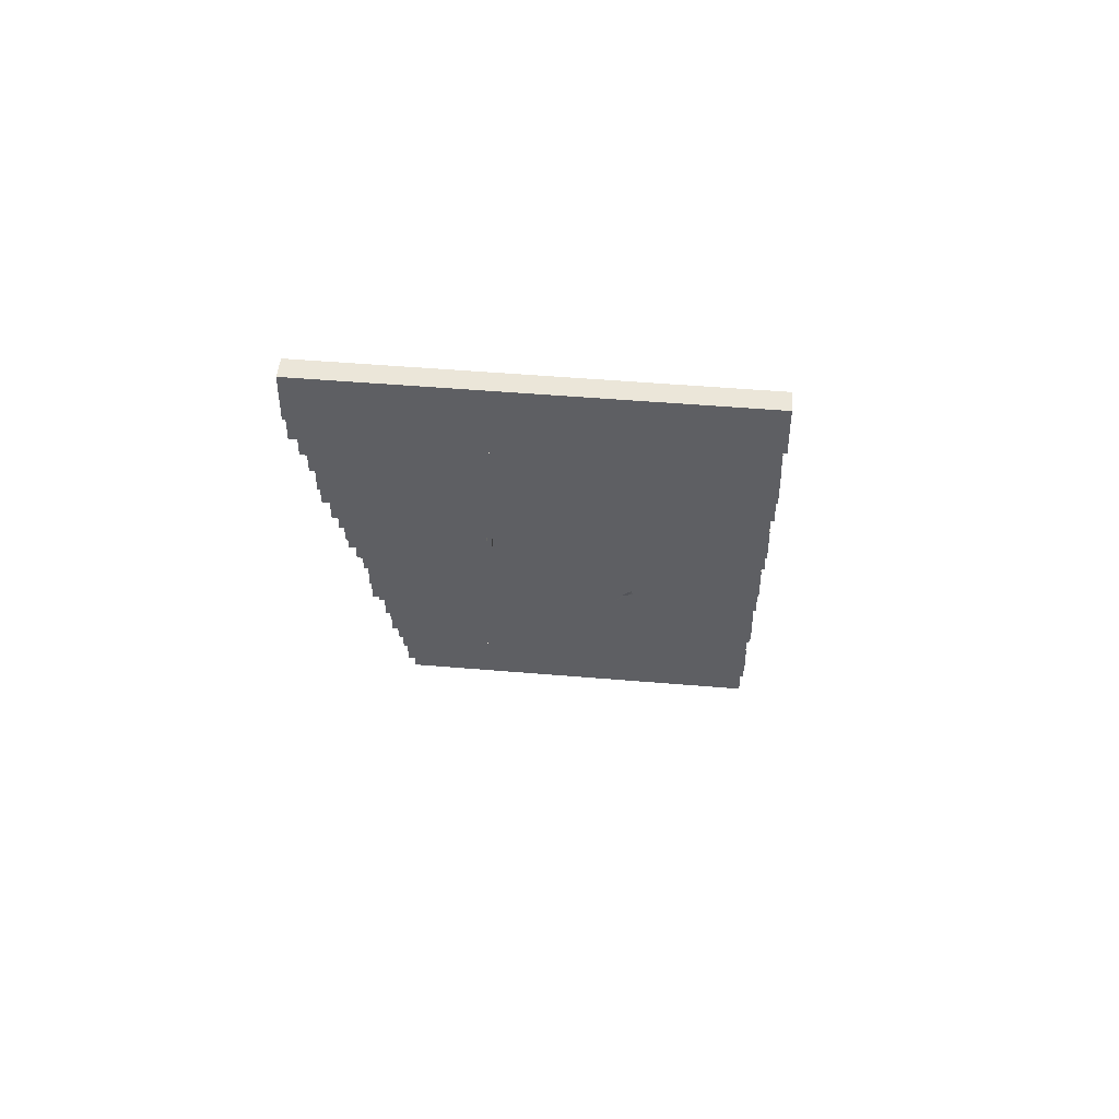
<metadata>
{"format":"obj","ext":"obj","renderer":"f3d","projection":"perspective","resolution":1024,"background":"white","views":[{"elev":47.9,"azim":5.5,"up":"+Y"}]}
</metadata>
<code>
g mingjie_yewai_340_louti_01
v -7.275 -169.8 79.27
v -0.8051 -169.8 79.27
v -0.8051 -164.7 79.27
v -0.8051 -169.8 65.25
v -0.8051 -169.8 79.27
v -7.275 -169.8 79.27
v 128.9 -169.8 65.25
v 128.9 -139.2 65.25
v 128.9 -139.2 79.27
v 128.9 -169.8 79.27
v -130.5 -139.2 65.25
v -130.5 -169.8 65.25
v -130.5 -169.8 79.27
v -130.5 -139.2 79.27
v -130.5 -139.2 79.27
v -0.8051 -139.2 79.27
v -0.8051 -139.2 65.25
v -130.5 -139.2 65.25
v 92.87 -169.8 65.25
v 128.9 -169.8 65.25
v 128.9 -169.8 79.27
v 92.21 -169.8 79.27
v 128.9 -139.2 79.27
v 128.9 -139.2 65.25
v 51.76 -157.3 79.27
v 128.9 -139.2 79.27
v -0.8051 -139.2 79.27
v 11.02 -161.1 79.27
v 24.73 -155.6 79.27
v 42.03 -162 79.27
v 59.51 -157.7 79.27
v 69.52 -162.5 79.27
v 85.77 -163.7 79.27
v 128.9 -169.8 79.27
v 92.21 -169.8 79.27
v 85.77 -163.7 79.27
v 69.52 -162.5 79.27
v 69.45 -169.8 65.25
v 92.87 -169.8 65.25
v 24.73 -155.6 79.27
v 11.02 -161.1 79.27
v -0.8051 -169.8 65.25
v 29.57 -169.8 65.25
v 42.03 -162 79.27
v 59.51 -157.7 79.27
v 92.21 -169.8 79.27
v -0.8051 -169.8 79.27
v -130.5 -139.2 79.27
v -130.5 -169.8 79.27
v -130.5 -169.8 79.27
v -130.5 -169.8 65.25
v 1.138 260.2 303.5
v 1.138 290.4 303.5
v -128.5 290.4 303.5
v -128.5 260.2 303.5
v 1.138 260.2 289.8
v 1.138 260.2 303.5
v -128.5 260.2 303.5
v -128.5 260.2 289.8
v 130.8 260.2 289.8
v 130.8 290.4 289.8
v 130.8 290.4 303.5
v 130.8 260.2 303.5
v -128.5 290.4 289.8
v -128.5 260.2 289.8
v -128.5 260.2 303.5
v -128.5 290.4 303.5
v -0.8051 232.7 289.9
v -0.8051 260.5 289.9
v -130.5 260.5 289.9
v -130.5 232.7 289.9
v -0.8051 232.7 276.2
v -0.8051 232.7 289.9
v -130.5 232.7 289.9
v -130.5 232.7 276.2
v 128.9 232.7 276.2
v 128.9 260.5 276.2
v 128.9 260.5 289.9
v 128.9 232.7 289.9
v -130.5 260.5 276.2
v -130.5 232.7 276.2
v -130.5 232.7 289.9
v -130.5 260.5 289.9
v 0.5249 208.1 276.6
v 0.5249 233.2 276.6
v -129.2 233.2 276.6
v -129.2 208.1 276.6
v 0.5249 208.1 263.8
v 0.5249 208.1 276.6
v -129.2 208.1 276.6
v -129.2 208.1 263.8
v 130.2 208.1 263.8
v 130.2 233.2 263.8
v 130.2 233.2 276.6
v 130.2 208.1 276.6
v -129.2 233.2 263.8
v -129.2 208.1 263.8
v -129.2 208.1 276.6
v -129.2 233.2 276.6
v 1.396 183.2 264.3
v 1.396 208.6 264.3
v -128.3 208.6 264.3
v -128.3 183.2 264.3
v 1.396 183.2 250.6
v 1.396 183.2 264.3
v -128.3 183.2 264.3
v -128.3 183.2 250.6
v 131.1 183.2 250.6
v 131.1 208.6 250.6
v 131.1 208.6 264.3
v 131.1 183.2 264.3
v -128.3 208.6 250.6
v -128.3 183.2 250.6
v -128.3 183.2 264.3
v -128.3 208.6 264.3
v 1.138 154.7 250.8
v 1.138 183.4 250.8
v -128.5 183.4 250.8
v -128.5 154.7 250.8
v 1.138 154.7 237.1
v 1.138 154.7 250.8
v -128.5 154.7 250.8
v -128.5 154.7 237.1
v 130.8 154.7 237.1
v 130.8 183.4 237.1
v 130.8 183.4 250.8
v 130.8 154.7 250.8
v -128.5 183.4 237.1
v -128.5 154.7 237.1
v -128.5 154.7 250.8
v -128.5 183.4 250.8
v -0.8051 129.7 237.3
v -0.8051 154.9 237.3
v -130.5 154.9 237.3
v -130.5 129.7 237.3
v -0.8051 129.7 223.6
v -0.8051 129.7 237.3
v -130.5 129.7 237.3
v -130.5 129.7 223.6
v 128.9 129.7 223.6
v 128.9 154.9 223.6
v 128.9 154.9 237.3
v 128.9 129.7 237.3
v -130.5 154.9 223.6
v -130.5 129.7 223.6
v -130.5 129.7 237.3
v -130.5 154.9 237.3
v 0.5249 102.8 223.9
v 0.5249 130.2 223.9
v -129.2 130.2 223.9
v -129.2 102.8 223.9
v 0.5249 102.8 211.1
v 0.5249 102.8 223.9
v -129.2 102.8 223.9
v -129.2 102.8 211.1
v 130.2 102.8 211.1
v 130.2 130.2 211.1
v 130.2 130.2 223.9
v 130.2 102.8 223.9
v -129.2 130.2 211.1
v -129.2 102.8 211.1
v -129.2 102.8 223.9
v -129.2 130.2 223.9
v 1.396 80.78 211.6
v 1.396 103.3 211.6
v -128.3 103.3 211.6
v -128.3 80.78 211.6
v 1.396 80.78 198
v 1.396 80.78 211.6
v -128.3 80.78 211.6
v -128.3 80.78 198
v 131.1 80.78 198
v 131.1 103.3 198
v 131.1 103.3 211.6
v 131.1 80.78 211.6
v -128.3 103.3 198
v -128.3 80.78 198
v -128.3 80.78 211.6
v -128.3 103.3 211.6
v -130.5 33.36 184.5
v 128.9 33.36 184.5
v 128.9 56.13 184.5
v -130.5 56.13 184.5
v -130.5 33.36 170.8
v 128.9 33.36 170.8
v 128.9 33.36 184.5
v -130.5 33.36 184.5
v 128.9 33.36 170.8
v 128.9 56.13 170.8
v 128.9 56.13 184.5
v 128.9 33.36 184.5
v -130.5 56.13 170.8
v -130.5 33.36 170.8
v -130.5 33.36 184.5
v -130.5 56.13 184.5
v 0.5249 9.25 171.3
v 0.5249 33.58 171.3
v -129.2 33.58 171.3
v -129.2 9.25 171.3
v 0.5249 9.25 158.3
v 0.5249 9.25 171.3
v -129.2 9.25 171.3
v -129.2 9.25 158.3
v 130.2 9.25 158.3
v 130.2 33.58 158.3
v 130.2 33.58 171.3
v 130.2 9.25 171.3
v -129.2 33.58 158.3
v -129.2 9.25 158.3
v -129.2 9.25 171.3
v -129.2 33.58 171.3
v 1.396 -15.03 158.8
v 1.396 9.806 158.8
v -128.3 9.806 158.8
v -128.3 -15.03 158.8
v 1.396 -15.03 145.2
v 1.396 -15.03 158.8
v -128.3 -15.03 158.8
v -128.3 -15.03 145.2
v 131.1 -15.03 145.2
v 131.1 9.806 145.2
v 131.1 9.806 158.8
v 131.1 -15.03 158.8
v -128.3 9.806 145.2
v -128.3 -15.03 145.2
v -128.3 -15.03 158.8
v -128.3 9.806 158.8
v -0.8051 -73.67 131.9
v -0.8051 -44.51 131.9
v -130.5 -44.51 131.9
v -130.5 -73.67 131.9
v -0.8051 -73.67 118
v -0.8051 -73.67 131.9
v -130.5 -73.67 131.9
v -130.5 -73.67 118
v 128.9 -73.67 118
v 128.9 -44.51 118
v 128.9 -44.51 131.9
v 128.9 -73.67 131.9
v -130.5 -44.51 118
v -130.5 -73.67 118
v -130.5 -73.67 131.9
v -130.5 -44.51 131.9
v 0.5249 -92.72 118.6
v 0.5249 -73.16 118.6
v -129.2 -73.16 118.6
v -129.2 -92.72 118.6
v 0.5249 -92.72 105.5
v 0.5249 -92.72 118.6
v -129.2 -92.72 118.6
v -129.2 -92.72 105.5
v 130.2 -92.72 105.5
v 130.2 -73.16 105.5
v 130.2 -73.16 118.6
v 130.2 -92.72 118.6
v -129.2 -73.16 105.5
v -129.2 -92.72 105.5
v -129.2 -92.72 118.6
v -129.2 -73.16 118.6
v 1.396 -120.7 106
v 1.396 -92.17 106
v -128.3 -92.17 106
v -128.3 -120.7 106
v 1.396 -120.7 92.35
v 1.396 -120.7 106
v -128.3 -120.7 106
v -128.3 -120.7 92.35
v 131.1 -120.7 92.35
v 131.1 -92.17 92.35
v 131.1 -92.17 106
v 131.1 -120.7 106
v -128.3 -92.17 92.35
v -128.3 -120.7 92.35
v -128.3 -120.7 106
v -128.3 -92.17 106
v 1.138 -139.7 92.89
v 1.138 -120.2 92.89
v -128.5 -120.2 92.89
v -128.5 -139.7 92.89
v 1.138 -139.7 78.8
v 1.138 -139.7 92.89
v -128.5 -139.7 92.89
v -128.5 -139.7 78.8
v 130.8 -139.7 78.8
v 130.8 -120.2 78.8
v 130.8 -120.2 92.89
v 130.8 -139.7 92.89
v -128.5 -120.2 78.8
v -128.5 -139.7 78.8
v -128.5 -139.7 92.89
v -128.5 -120.2 92.89
v 0.5249 -195 65.91
v 0.5249 -169.2 65.91
v -129.2 -169.2 65.91
v -129.2 -195 65.91
v 0.5249 -195 54.29
v 0.5249 -195 65.91
v -129.2 -195 65.91
v -129.2 -195 54.29
v 130.2 -195 54.29
v 130.2 -169.2 54.29
v 130.2 -169.2 65.91
v 130.2 -195 65.91
v -129.2 -169.2 54.29
v -129.2 -195 54.29
v -129.2 -195 65.91
v -129.2 -169.2 65.91
v 1.396 -218.5 54.8
v 1.396 -194.4 54.8
v -128.3 -194.4 54.8
v -128.3 -218.5 54.8
v 1.396 -218.5 41.13
v 1.396 -218.5 54.8
v -128.3 -218.5 54.8
v -128.3 -218.5 41.13
v 131.1 -218.5 41.13
v 131.1 -194.4 41.13
v 131.1 -194.4 54.8
v 131.1 -218.5 54.8
v -128.3 -194.4 41.13
v -128.3 -218.5 41.13
v -128.3 -218.5 54.8
v -128.3 -194.4 54.8
v 1.138 -241.4 42.04
v 1.138 -218.2 42.04
v -128.5 -218.2 42.04
v -128.5 -241.4 42.04
v 1.138 -241.4 29.86
v 1.138 -241.4 42.04
v -128.5 -241.4 42.04
v -128.5 -241.4 29.86
v 130.8 -241.4 29.86
v 130.8 -218.2 29.86
v 130.8 -218.2 42.04
v 130.8 -241.4 42.04
v -128.5 -218.2 29.86
v -128.5 -241.4 29.86
v -128.5 -241.4 42.04
v -128.5 -218.2 42.04
v -0.8051 -263.2 30.18
v -0.8051 -240.8 30.18
v -130.5 -240.8 30.18
v -130.5 -263.2 30.18
v -0.8051 -263.2 13.3
v -0.8051 -263.2 30.18
v -130.5 -263.2 30.18
v -130.5 -263.2 13.3
v 128.9 -263.2 13.3
v 128.9 -240.8 13.3
v 128.9 -240.8 30.18
v 128.9 -263.2 30.18
v -130.5 -240.8 13.3
v -130.5 -263.2 13.3
v -130.5 -263.2 30.18
v -130.5 -240.8 30.18
v 0.5249 -291.7 13.85
v 0.5249 -262.4 13.85
v -129.2 -262.4 13.85
v -129.2 -291.7 13.85
v 0.5249 -291.7 -0.4153
v 0.5249 -291.7 13.85
v -129.2 -291.7 13.85
v -129.2 -291.7 -0.4154
v 130.2 -291.7 -0.4153
v 130.2 -262.4 -0.4153
v 130.2 -262.4 13.85
v 130.2 -291.7 13.85
v -129.2 -262.4 -0.4154
v -129.2 -291.7 -0.4154
v -129.2 -291.7 13.85
v -129.2 -262.4 13.85
v -128.5 290.4 303.5
v 1.138 290.4 303.5
v 1.138 290.4 289.8
v -128.5 290.4 289.8
v -130.5 260.5 289.9
v -0.8051 260.5 289.9
v -0.8051 260.5 276.2
v -130.5 260.5 276.2
v -129.2 233.2 276.6
v 0.5249 233.2 276.6
v 0.5249 233.2 263.8
v -129.2 233.2 263.8
v -128.3 208.6 264.3
v 1.396 208.6 264.3
v 1.396 208.6 250.6
v -128.3 208.6 250.6
v -128.5 183.4 250.8
v 1.138 183.4 250.8
v 1.138 183.4 237.1
v -128.5 183.4 237.1
v -130.5 154.9 237.3
v -0.8051 154.9 237.3
v -0.8051 154.9 223.6
v -130.5 154.9 223.6
v -129.2 130.2 223.9
v 0.5249 130.2 223.9
v 0.5249 130.2 211.1
v -129.2 130.2 211.1
v -128.3 103.3 211.6
v 1.396 103.3 211.6
v 1.396 103.3 198
v -128.3 103.3 198
v -130.5 56.13 170.8
v -130.5 56.13 184.5
v 128.9 56.13 184.5
v 128.9 56.13 170.8
v -129.2 33.58 171.3
v 0.5249 33.58 171.3
v 0.5249 33.58 158.3
v -129.2 33.58 158.3
v -128.3 9.806 158.8
v 1.396 9.806 158.8
v 1.396 9.806 145.2
v -128.3 9.806 145.2
v -130.5 -44.51 131.9
v -0.8051 -44.51 131.9
v -0.8051 -44.51 118
v -130.5 -44.51 118
v -129.2 -73.16 118.6
v 0.5249 -73.16 118.6
v 0.5249 -73.16 105.5
v -129.2 -73.16 105.5
v -128.3 -92.17 106
v 1.396 -92.17 106
v 1.396 -92.17 92.35
v -128.3 -92.17 92.35
v -128.5 -120.2 92.89
v 1.138 -120.2 92.89
v 1.138 -120.2 78.8
v -128.5 -120.2 78.8
v -129.2 -169.2 65.91
v 0.5249 -169.2 65.91
v 0.5249 -169.2 54.29
v -129.2 -169.2 54.29
v -128.3 -194.4 54.8
v 1.396 -194.4 54.8
v 1.396 -194.4 41.13
v -128.3 -194.4 41.13
v -128.5 -218.2 42.04
v 1.138 -218.2 42.04
v 1.138 -218.2 29.86
v -128.5 -218.2 29.86
v -130.5 -240.8 30.18
v -0.8051 -240.8 30.18
v -0.8051 -240.8 13.3
v -130.5 -240.8 13.3
v -129.2 -262.4 13.85
v 0.5249 -262.4 13.85
v 0.5249 -262.4 -0.4153
v -129.2 -262.4 -0.4154
v -44.63 55.84 198.2
v -39.92 62.43 198.2
v -128.5 81.23 198.2
v -128.5 55.84 198.2
v -42.96 55.84 184.3
v -44.63 55.84 198.2
v -128.5 55.84 198.2
v -128.5 55.84 184.3
v 130.8 55.84 184.3
v 130.8 81.23 184.3
v 130.8 81.23 198.2
v 130.8 55.84 198.2
v -128.5 81.23 184.3
v -128.5 55.84 184.3
v -128.5 55.84 198.2
v -128.5 81.23 198.2
v -128.5 81.23 198.2
v 1.138 81.23 198.2
v 1.138 81.23 184.3
v -128.5 81.23 184.3
v 130.8 55.84 198.2
v 130.8 81.23 198.2
v 1.138 81.23 198.2
v 1.138 55.84 198.2
v 130.8 55.84 184.3
v 130.8 55.84 198.2
v 1.138 55.84 198.2
v 1.138 55.84 184.3
v 130.8 81.23 198.2
v 130.8 81.23 184.3
v -37.03 55.84 198.2
v -34.42 55.84 184.3
v -37.95 69.59 198.2
v -38.04 73.92 198.2
v -37.03 55.84 198.2
v -38.25 60.79 184.7
v -34.42 55.84 184.3
v -40.75 69.64 198.2
v -36.41 64.9 198.2
v -37.03 55.84 198.2
v -38.36 65.72 184.7
v -36.41 64.9 198.2
v -37.95 69.59 198.2
v -38.72 72.21 184.7
v -38.36 65.72 184.7
v -39.92 62.43 198.2
v -44.63 55.84 198.2
v -38.25 60.79 184.7
v -38.25 60.79 184.7
v -42.96 55.84 184.3
v -39.89 55.84 184.3
v -38.36 65.72 184.7
v -38.25 60.79 184.7
v -37.03 55.84 198.2
v -36.41 64.9 198.2
v -38.72 72.21 184.7
v -40.75 69.64 198.2
v -39.92 62.43 198.2
v -38.36 65.72 184.7
v -37.95 69.59 198.2
v -38.04 73.92 198.2
v -38.72 72.21 184.7
v -38.72 72.21 184.7
v -38.04 73.92 198.2
v -40.75 69.64 198.2
v -38.25 60.79 184.7
v -39.89 55.84 184.3
v -34.42 55.84 184.3
v -38.25 60.79 184.7
v -44.63 55.84 198.2
v -42.96 55.84 184.3
v 1.138 -44.93 145.4
v 1.138 -14.52 145.4
v -128.5 -14.52 145.4
v -128.5 -44.93 145.4
v 1.138 -44.93 131.5
v 1.138 -44.93 145.4
v -128.5 -44.93 145.4
v -128.5 -44.93 131.5
v 130.8 -44.93 131.5
v 130.8 -14.52 131.5
v 130.8 -14.52 145.4
v 130.8 -44.93 145.4
v -128.5 -14.52 131.5
v -128.5 -44.93 131.5
v -128.5 -44.93 145.4
v -128.5 -14.52 145.4
v -128.5 -14.52 145.4
v 1.138 -14.52 145.4
v 1.138 -14.52 131.5
v -128.5 -14.52 131.5
v 130.8 -14.52 145.4
v 130.8 -14.52 131.5
v 130.8 -44.93 145.4
v 130.8 -14.52 145.4
v 56.67 -39.48 145.4
v 62.83 -44.93 145.4
v 47.26 -34.02 145.4
v 41.5 -38.61 145.4
v 44.51 -39.89 144.3
v 44.37 -44.93 139
v 36.89 -44.93 145.4
v 44.37 -44.93 139
v 42.25 -41.08 140.7
v 36.89 -44.93 145.4
v 36.89 -44.93 145.4
v 41.5 -38.61 145.4
v 47.26 -34.02 145.4
v 51.12 -39.44 145.4
v 130.8 -44.93 131.5
v 55.59 -44.93 138
v 130.8 -44.93 145.4
v 62.83 -44.93 145.4
v 55.59 -44.93 138
v 62.83 -44.93 145.4
v 50.93 -39.62 139.4
v 50.93 -39.62 139.4
v 62.83 -44.93 145.4
v 56.67 -39.48 145.4
v 51.12 -39.44 145.4
v 41.5 -38.61 145.4
v 36.89 -44.93 145.4
v 42.25 -41.08 140.7
v 44.51 -39.89 144.3
v 50.93 -39.62 139.4
v 44.37 -44.93 139
v 55.59 -44.93 138
v 44.37 -44.93 139
v 50.93 -39.62 139.4
v 42.25 -41.08 140.7
v 42.25 -41.08 140.7
v 50.93 -39.62 139.4
v 44.51 -39.89 144.3
v 47.26 -34.02 145.4
v 44.51 -39.89 144.3
v 50.93 -39.62 139.4
v 51.12 -39.44 145.4
v 130.8 260.2 303.5
v 130.8 290.4 303.5
v 130.8 260.2 289.8
v 130.8 260.2 303.5
v 128.9 232.7 289.9
v 128.9 260.5 289.9
v 128.9 232.7 276.2
v 128.9 232.7 289.9
v 130.2 208.1 276.6
v 130.2 233.2 276.6
v 130.2 208.1 263.8
v 130.2 208.1 276.6
v 131.1 183.2 264.3
v 131.1 208.6 264.3
v 131.1 183.2 250.6
v 131.1 183.2 264.3
v 130.8 154.7 250.8
v 130.8 183.4 250.8
v 130.8 154.7 237.1
v 130.8 154.7 250.8
v 128.9 129.7 237.3
v 128.9 154.9 237.3
v 128.9 129.7 223.6
v 128.9 129.7 237.3
v 130.2 102.8 223.9
v 130.2 130.2 223.9
v 130.2 102.8 211.1
v 130.2 102.8 223.9
v 131.1 80.78 211.6
v 131.1 103.3 211.6
v 131.1 80.78 198
v 131.1 80.78 211.6
v 130.8 290.4 303.5
v 130.8 290.4 289.8
v 128.9 260.5 289.9
v 128.9 260.5 276.2
v 130.2 233.2 276.6
v 130.2 233.2 263.8
v 131.1 208.6 264.3
v 131.1 208.6 250.6
v 130.8 183.4 250.8
v 130.8 183.4 237.1
v 128.9 154.9 237.3
v 128.9 154.9 223.6
v 130.2 130.2 223.9
v 130.2 130.2 211.1
v 131.1 103.3 211.6
v 131.1 103.3 198
v 130.2 9.25 171.3
v 130.2 33.58 171.3
v 130.2 9.25 158.3
v 130.2 9.25 171.3
v 131.1 -15.03 158.8
v 131.1 9.806 158.8
v 131.1 -15.03 145.2
v 131.1 -15.03 158.8
v 130.2 33.58 171.3
v 130.2 33.58 158.3
v 131.1 9.806 158.8
v 131.1 9.806 145.2
v 128.9 -73.67 131.9
v 128.9 -44.51 131.9
v 128.9 -73.67 118
v 128.9 -73.67 131.9
v 130.2 -92.72 118.6
v 130.2 -73.16 118.6
v 130.2 -92.72 105.5
v 130.2 -92.72 118.6
v 131.1 -120.7 106
v 131.1 -92.17 106
v 131.1 -120.7 92.35
v 131.1 -120.7 106
v 130.8 -139.7 92.89
v 130.8 -120.2 92.89
v 130.8 -139.7 78.8
v 130.8 -139.7 92.89
v 128.9 -44.51 131.9
v 128.9 -44.51 118
v 130.2 -73.16 118.6
v 130.2 -73.16 105.5
v 131.1 -92.17 106
v 131.1 -92.17 92.35
v 130.8 -120.2 92.89
v 130.8 -120.2 78.8
v 130.2 -195 65.91
v 130.2 -169.2 65.91
v 130.2 -195 54.29
v 130.2 -195 65.91
v 131.1 -218.5 54.8
v 131.1 -194.4 54.8
v 131.1 -218.5 41.13
v 131.1 -218.5 54.8
v 130.8 -241.4 42.04
v 130.8 -218.2 42.04
v 130.8 -241.4 29.86
v 130.8 -241.4 42.04
v 128.9 -263.2 30.18
v 128.9 -240.8 30.18
v 128.9 -263.2 13.3
v 128.9 -263.2 30.18
v 130.2 -291.7 13.85
v 130.2 -262.4 13.85
v 130.2 -291.7 -0.4153
v 130.2 -291.7 13.85
v 130.2 -169.2 65.91
v 130.2 -169.2 54.29
v 131.1 -194.4 54.8
v 131.1 -194.4 41.13
v 130.8 -218.2 42.04
v 130.8 -218.2 29.86
v 128.9 -240.8 30.18
v 128.9 -240.8 13.3
v 130.2 -262.4 13.85
v 130.2 -262.4 -0.4153
f 1 2 3
f 4 5 6
f 7 8 9
f 9 10 7
f 11 12 13
f 13 14 11
f 15 16 17
f 17 18 15
f 19 20 21
f 21 22 19
f 23 24 17
f 17 16 23
f 25 26 27
f 27 3 28
f 27 28 29
f 25 27 29
f 30 25 29
f 26 25 31
f 31 32 33
f 26 31 33
f 34 26 33
f 35 34 33
f 36 37 38
f 38 39 36
f 40 41 42
f 42 43 40
f 44 40 43
f 38 45 44
f 30 31 25
f 38 37 45
f 39 46 36
f 28 3 2
f 41 47 42
f 43 38 44
f 48 49 1
f 27 48 1
f 3 27 1
f 4 6 50
f 50 51 4
f 52 53 54
f 54 55 52
f 56 57 58
f 58 59 56
f 60 61 62
f 62 63 60
f 64 65 66
f 66 67 64
f 68 69 70
f 70 71 68
f 72 73 74
f 74 75 72
f 76 77 78
f 78 79 76
f 80 81 82
f 82 83 80
f 84 85 86
f 86 87 84
f 88 89 90
f 90 91 88
f 92 93 94
f 94 95 92
f 96 97 98
f 98 99 96
f 100 101 102
f 102 103 100
f 104 105 106
f 106 107 104
f 108 109 110
f 110 111 108
f 112 113 114
f 114 115 112
f 116 117 118
f 118 119 116
f 120 121 122
f 122 123 120
f 124 125 126
f 126 127 124
f 128 129 130
f 130 131 128
f 132 133 134
f 134 135 132
f 136 137 138
f 138 139 136
f 140 141 142
f 142 143 140
f 144 145 146
f 146 147 144
f 148 149 150
f 150 151 148
f 152 153 154
f 154 155 152
f 156 157 158
f 158 159 156
f 160 161 162
f 162 163 160
f 164 165 166
f 166 167 164
f 168 169 170
f 170 171 168
f 172 173 174
f 174 175 172
f 176 177 178
f 178 179 176
f 180 181 182
f 182 183 180
f 184 185 186
f 186 187 184
f 188 189 190
f 190 191 188
f 192 193 194
f 194 195 192
f 196 197 198
f 198 199 196
f 200 201 202
f 202 203 200
f 204 205 206
f 206 207 204
f 208 209 210
f 210 211 208
f 212 213 214
f 214 215 212
f 216 217 218
f 218 219 216
f 220 221 222
f 222 223 220
f 224 225 226
f 226 227 224
f 228 229 230
f 230 231 228
f 232 233 234
f 234 235 232
f 236 237 238
f 238 239 236
f 240 241 242
f 242 243 240
f 244 245 246
f 246 247 244
f 248 249 250
f 250 251 248
f 252 253 254
f 254 255 252
f 256 257 258
f 258 259 256
f 260 261 262
f 262 263 260
f 264 265 266
f 266 267 264
f 268 269 270
f 270 271 268
f 272 273 274
f 274 275 272
f 276 277 278
f 278 279 276
f 280 281 282
f 282 283 280
f 284 285 286
f 286 287 284
f 288 289 290
f 290 291 288
f 292 293 294
f 294 295 292
f 296 297 298
f 298 299 296
f 300 301 302
f 302 303 300
f 304 305 306
f 306 307 304
f 308 309 310
f 310 311 308
f 312 313 314
f 314 315 312
f 316 317 318
f 318 319 316
f 320 321 322
f 322 323 320
f 324 325 326
f 326 327 324
f 328 329 330
f 330 331 328
f 332 333 334
f 334 335 332
f 336 337 338
f 338 339 336
f 340 341 342
f 342 343 340
f 344 345 346
f 346 347 344
f 348 349 350
f 350 351 348
f 352 353 354
f 354 355 352
f 356 357 358
f 358 359 356
f 360 361 362
f 362 363 360
f 364 365 366
f 366 367 364
f 368 369 370
f 370 371 368
f 372 373 374
f 374 375 372
f 376 377 378
f 378 379 376
f 380 381 382
f 382 383 380
f 384 385 386
f 386 387 384
f 388 389 390
f 390 391 388
f 392 393 394
f 394 395 392
f 396 397 398
f 398 399 396
f 400 401 402
f 402 403 400
f 404 405 406
f 406 407 404
f 408 409 410
f 410 411 408
f 412 413 414
f 414 415 412
f 416 417 418
f 418 419 416
f 420 421 422
f 422 423 420
f 424 425 426
f 426 427 424
f 428 429 430
f 430 431 428
f 432 433 434
f 434 435 432
f 436 437 438
f 438 439 436
f 440 441 442
f 442 443 440
f 444 445 446
f 446 447 444
f 448 449 450
f 450 451 448
f 452 453 454
f 454 455 452
f 456 457 458
f 458 459 456
f 460 461 462
f 462 463 460
f 464 465 466
f 466 467 464
f 468 469 470
f 470 471 468
f 472 473 474
f 474 475 472
f 476 477 478
f 478 479 476
f 480 481 470
f 470 469 480
f 479 478 482
f 482 483 479
f 484 474 485
f 474 454 485
f 486 487 488
f 489 485 454
f 484 490 474
f 490 491 475
f 475 474 490
f 454 453 489
f 492 493 494
f 494 495 492
f 496 497 498
f 498 499 496
f 500 501 502
f 503 504 505
f 505 506 503
f 507 508 509
f 509 510 507
f 511 512 513
f 514 515 516
f 517 518 519
f 520 521 522
f 523 524 525
f 525 526 523
f 527 528 529
f 529 530 527
f 531 532 533
f 533 534 531
f 535 536 537
f 537 538 535
f 539 540 541
f 541 542 539
f 543 544 541
f 541 540 543
f 545 546 547
f 547 548 545
f 549 550 551
f 528 527 552
f 552 553 528
f 554 555 556
f 524 523 557
f 557 558 524
f 524 558 559
f 546 560 547
f 559 560 546
f 546 524 559
f 527 561 562
f 562 552 527
f 563 564 562
f 562 561 563
f 565 566 567
f 568 569 570
f 570 571 568
f 572 573 574
f 574 575 572
f 576 577 578
f 579 580 581
f 582 583 584
f 585 586 587
f 587 588 585
f 589 590 53
f 53 52 589
f 591 592 57
f 57 56 591
f 593 594 69
f 69 68 593
f 595 596 73
f 73 72 595
f 597 598 85
f 85 84 597
f 599 600 89
f 89 88 599
f 601 602 101
f 101 100 601
f 603 604 105
f 105 104 603
f 605 606 117
f 117 116 605
f 607 608 121
f 121 120 607
f 609 610 133
f 133 132 609
f 611 612 137
f 137 136 611
f 613 614 149
f 149 148 613
f 615 616 153
f 153 152 615
f 617 618 165
f 165 164 617
f 619 620 169
f 169 168 619
f 621 622 374
f 374 373 621
f 623 624 378
f 378 377 623
f 625 626 382
f 382 381 625
f 627 628 386
f 386 385 627
f 629 630 390
f 390 389 629
f 631 632 394
f 394 393 631
f 633 634 398
f 398 397 633
f 635 636 402
f 402 401 635
f 637 638 197
f 197 196 637
f 639 640 201
f 201 200 639
f 641 642 213
f 213 212 641
f 643 644 217
f 217 216 643
f 645 646 410
f 410 409 645
f 647 648 414
f 414 413 647
f 649 650 229
f 229 228 649
f 651 652 233
f 233 232 651
f 653 654 245
f 245 244 653
f 655 656 249
f 249 248 655
f 657 658 261
f 261 260 657
f 659 660 265
f 265 264 659
f 661 662 277
f 277 276 661
f 663 664 281
f 281 280 663
f 665 666 418
f 418 417 665
f 667 668 422
f 422 421 667
f 669 670 426
f 426 425 669
f 671 672 430
f 430 429 671
f 673 674 293
f 293 292 673
f 675 676 297
f 297 296 675
f 677 678 309
f 309 308 677
f 679 680 313
f 313 312 679
f 681 682 325
f 325 324 681
f 683 684 329
f 329 328 683
f 685 686 341
f 341 340 685
f 687 688 345
f 345 344 687
f 689 690 357
f 357 356 689
f 691 692 361
f 361 360 691
f 693 694 434
f 434 433 693
f 695 696 438
f 438 437 695
f 697 698 442
f 442 441 697
f 699 700 446
f 446 445 699
f 701 702 450
f 450 449 701

</code>
